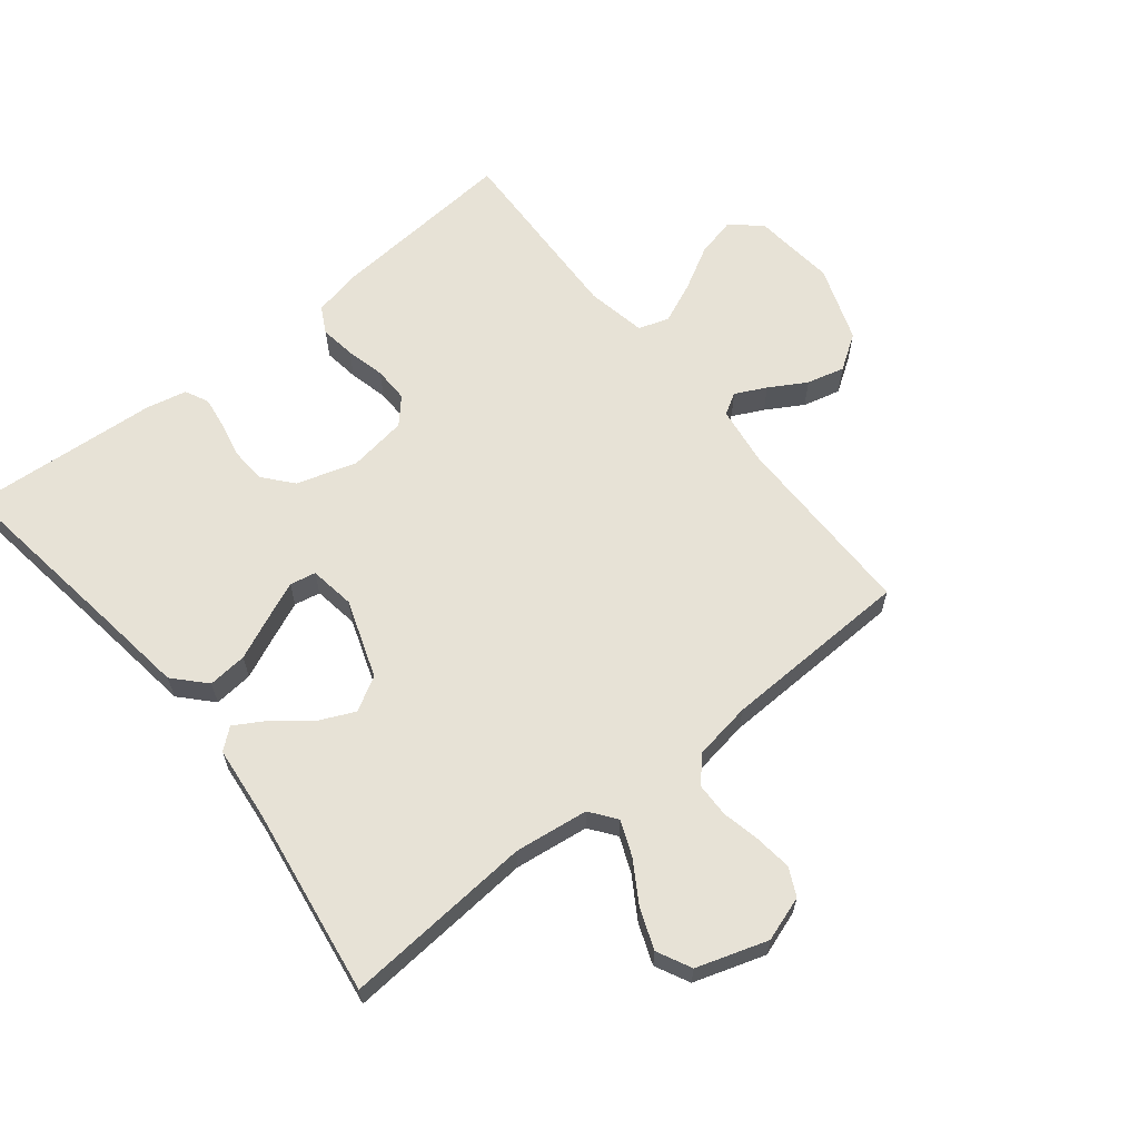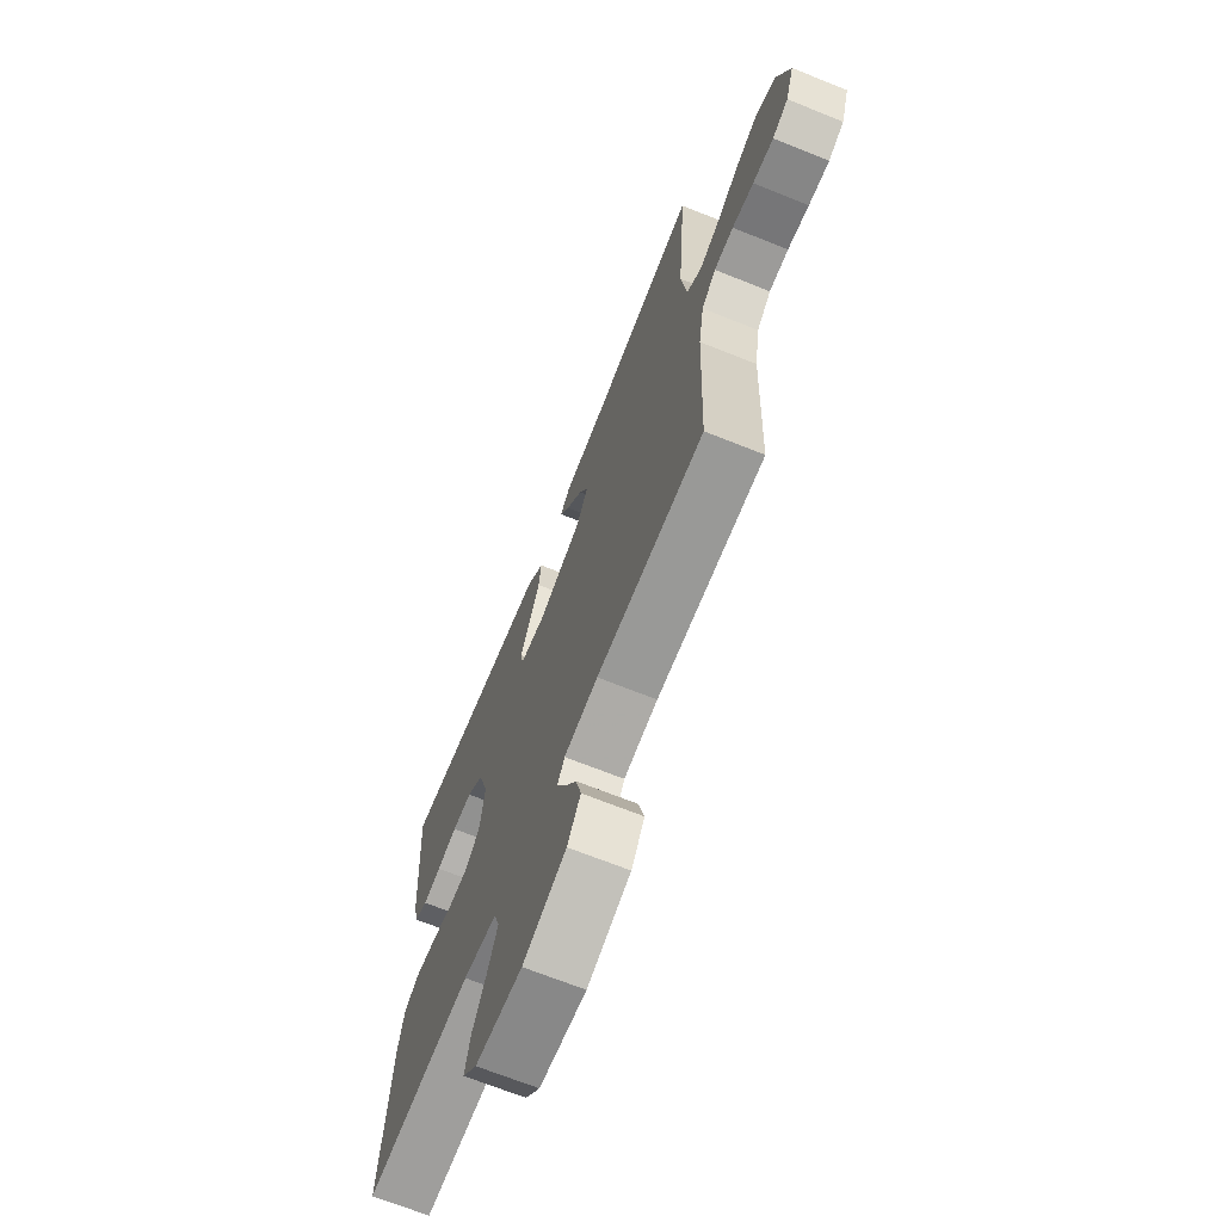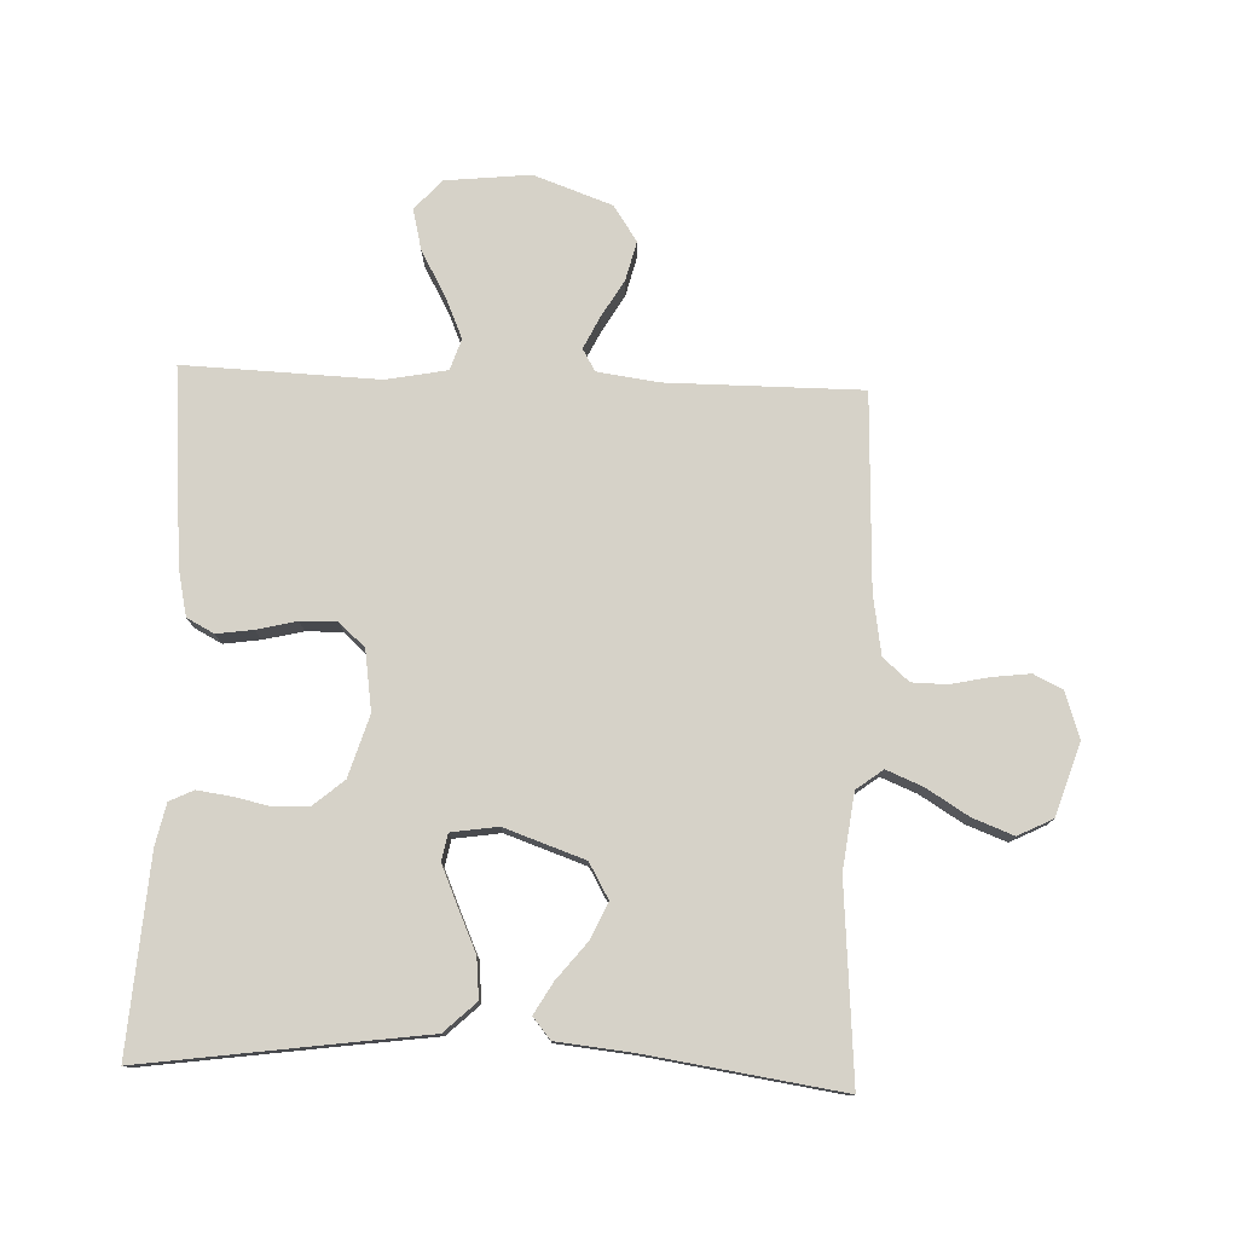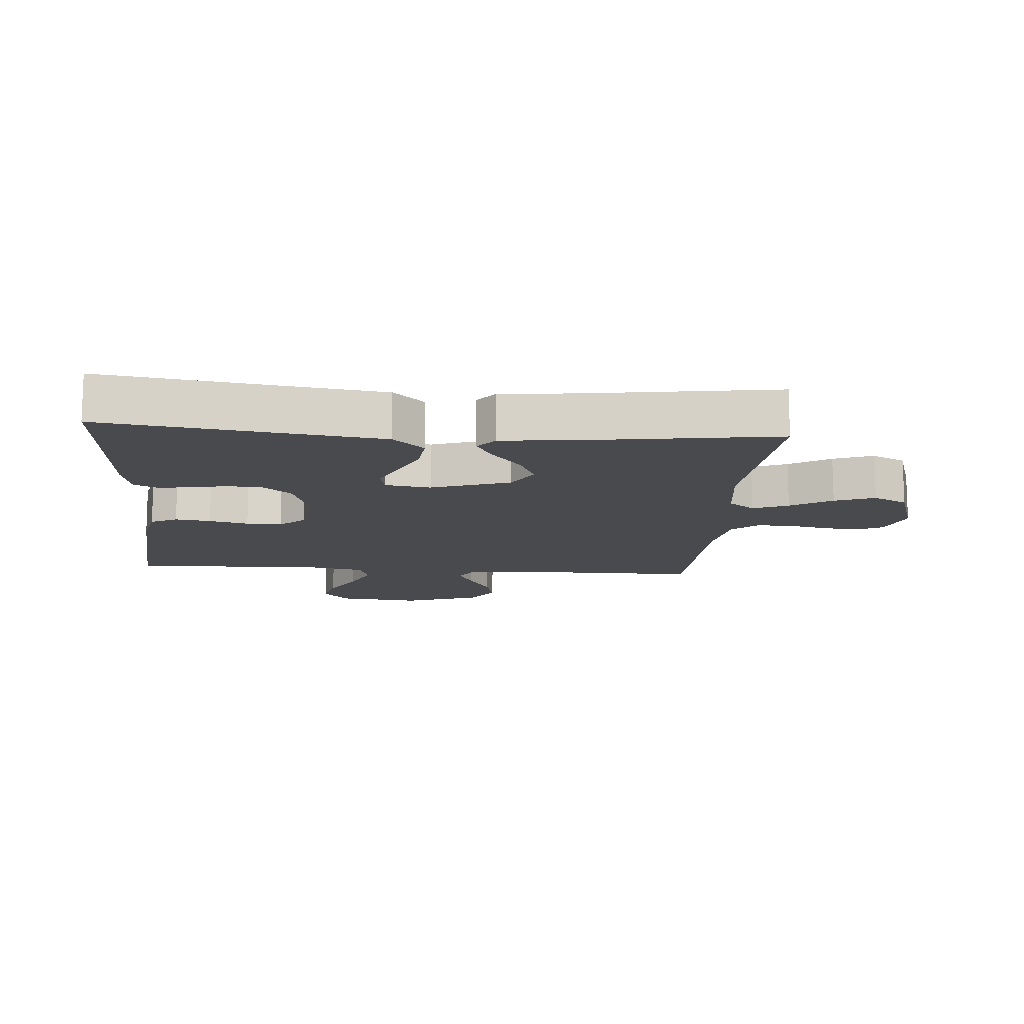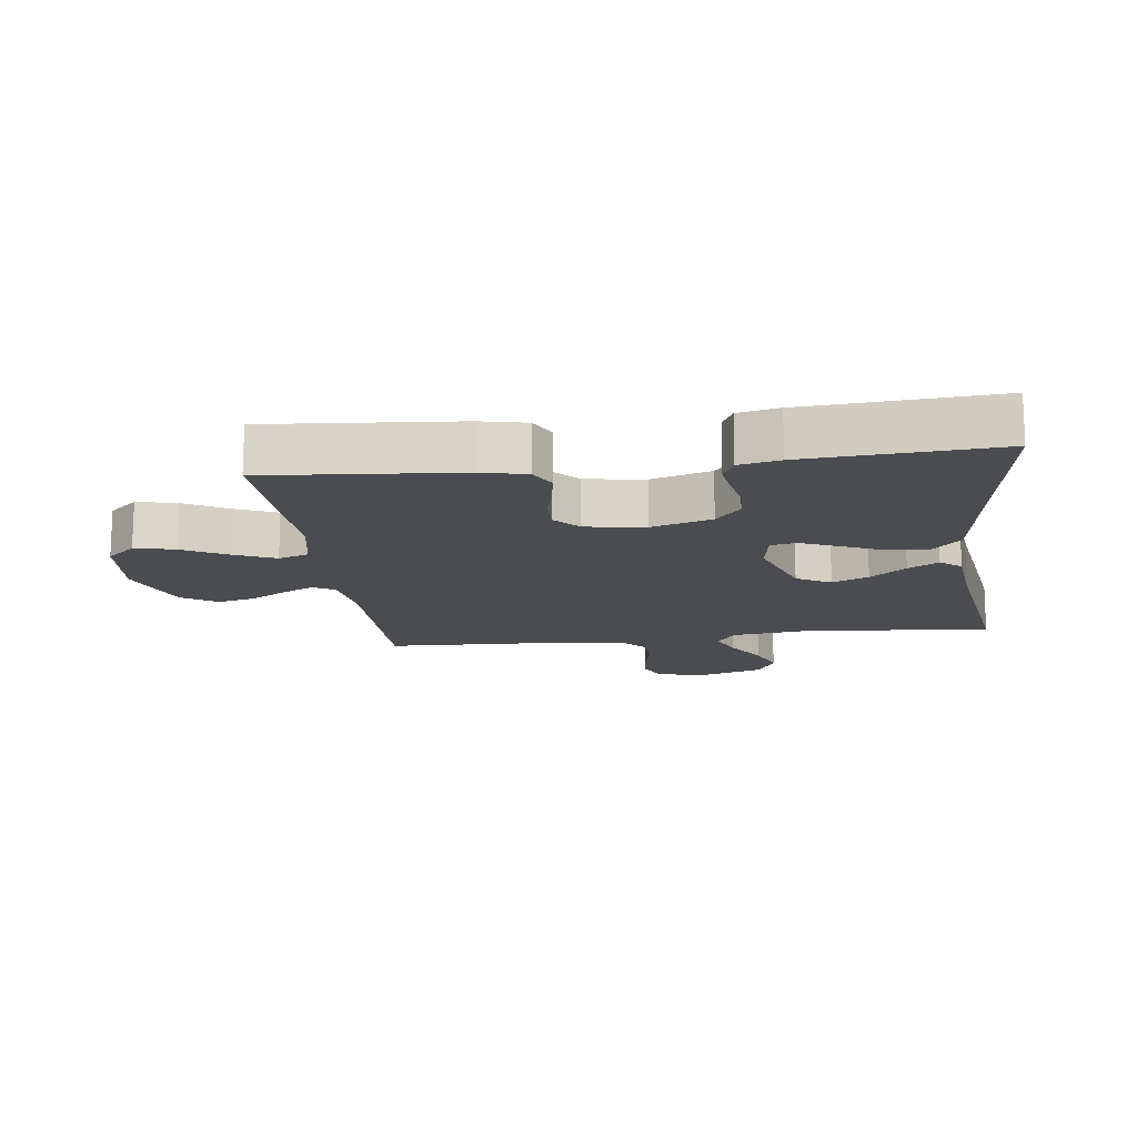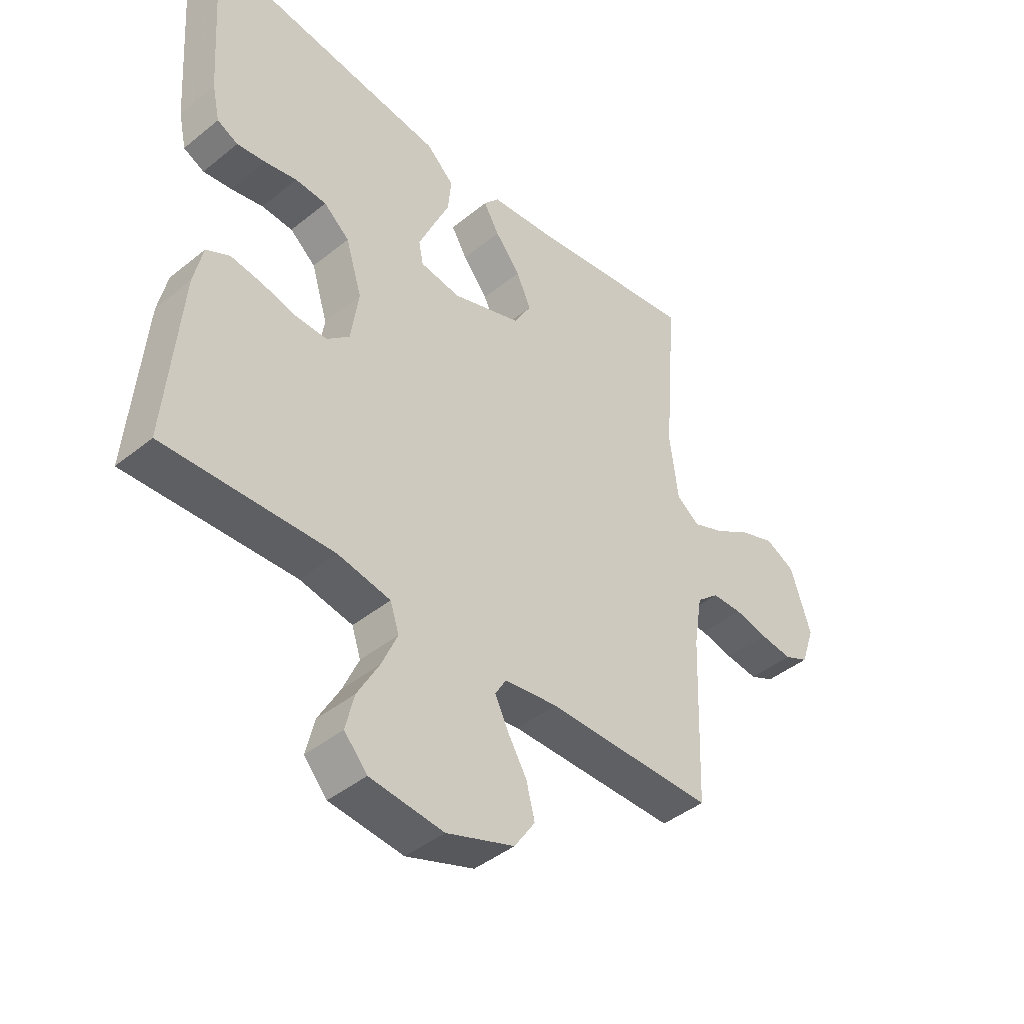
<metadata>
{"format":"obj","ext":"obj","renderer":"f3d","projection":"perspective","resolution":1024,"background":"white","views":[{"elev":63.1,"azim":51.4,"up":"+Y"},{"elev":-68.8,"azim":68.1,"up":"+Z"},{"elev":77.7,"azim":2.2,"up":"+Y"},{"elev":-13.1,"azim":-4.5,"up":"+Y"},{"elev":-14.8,"azim":-82.8,"up":"+Y"},{"elev":-43.1,"azim":-46.3,"up":"+Z"}]}
</metadata>
<code>
v -0.5 0.07 -0.5
v -0.475 0.07 -0.2
v -0.459 0.07 -0.127
v -0.417 0.07 -0.105
v -0.361 0.07 -0.113
v -0.299 0.07 -0.128
v -0.243 0.07 -0.129
v -0.203 0.07 -0.093
v -0.189 0.07 0
v -0.218 0.07 0.095
v -0.264 0.07 0.134
v -0.32 0.07 0.137
v -0.377 0.07 0.125
v -0.428 0.07 0.118
v -0.465 0.07 0.136
v -0.479 0.07 0.2
v -0.5 0.07 0.5
v -0.2 0.07 0.458
v -0.067 0.07 0.44
v -0.018 0.07 0.394
v -0.024 0.07 0.332
v -0.054 0.07 0.265
v -0.08 0.07 0.205
v -0.072 0.07 0.164
v 0 0.07 0.153
v 0.124 0.07 0.196
v 0.155 0.07 0.25
v 0.129 0.07 0.307
v 0.084 0.07 0.363
v 0.056 0.07 0.411
v 0.083 0.07 0.444
v 0.2 0.07 0.456
v 0.5 0.07 0.5
v 0.476 0.07 0.2
v 0.491 0.07 0.083
v 0.532 0.07 0.052
v 0.588 0.07 0.075
v 0.653 0.07 0.115
v 0.716 0.07 0.139
v 0.77 0.07 0.112
v 0.806 0.07 0
v 0.782 0.07 -0.071
v 0.738 0.07 -0.092
v 0.68 0.07 -0.085
v 0.62 0.07 -0.072
v 0.566 0.07 -0.073
v 0.526 0.07 -0.108
v 0.511 0.07 -0.2
v 0.5 0.07 -0.5
v 0.2 0.07 -0.5
v 0.105 0.07 -0.513
v 0.085 0.07 -0.547
v 0.109 0.07 -0.596
v 0.143 0.07 -0.654
v 0.158 0.07 -0.714
v 0.121 0.07 -0.769
v 0 0.07 -0.812
v -0.131 0.07 -0.798
v -0.172 0.07 -0.752
v -0.157 0.07 -0.689
v -0.118 0.07 -0.619
v -0.09 0.07 -0.555
v -0.106 0.07 -0.507
v -0.2 0.07 -0.489
v -0.5 0 -0.5
v -0.475 0 -0.2
v -0.459 0 -0.127
v -0.417 0 -0.105
v -0.361 0 -0.113
v -0.299 0 -0.128
v -0.243 0 -0.129
v -0.203 0 -0.093
v -0.189 0 0
v -0.218 0 0.095
v -0.264 0 0.134
v -0.32 0 0.137
v -0.377 0 0.125
v -0.428 0 0.118
v -0.465 0 0.136
v -0.479 0 0.2
v -0.5 0 0.5
v -0.2 0 0.458
v -0.067 0 0.44
v -0.018 0 0.394
v -0.024 0 0.332
v -0.054 0 0.265
v -0.08 0 0.205
v -0.072 0 0.164
v 0 0 0.153
v 0.124 0 0.196
v 0.155 0 0.25
v 0.129 0 0.307
v 0.084 0 0.363
v 0.056 0 0.411
v 0.083 0 0.444
v 0.2 0 0.456
v 0.5 0 0.5
v 0.476 0 0.2
v 0.491 0 0.083
v 0.532 0 0.052
v 0.588 0 0.075
v 0.653 0 0.115
v 0.716 0 0.139
v 0.77 0 0.112
v 0.806 0 0
v 0.782 0 -0.071
v 0.738 0 -0.092
v 0.68 0 -0.085
v 0.62 0 -0.072
v 0.566 0 -0.073
v 0.526 0 -0.108
v 0.511 0 -0.2
v 0.5 0 -0.5
v 0.2 0 -0.5
v 0.105 0 -0.513
v 0.085 0 -0.547
v 0.109 0 -0.596
v 0.143 0 -0.654
v 0.158 0 -0.714
v 0.121 0 -0.769
v 0 0 -0.812
v -0.131 0 -0.798
v -0.172 0 -0.752
v -0.157 0 -0.689
v -0.118 0 -0.619
v -0.09 0 -0.555
v -0.106 0 -0.507
v -0.2 0 -0.489
f 58 59 60 61
f 58 61 62
f 57 58 62
f 56 57 62 63
f 53 54 55 56
f 52 53 56 63
f 48 49 50
f 47 48 50 51
f 42 43 44 45
f 40 41 42 45
f 40 45 46
f 37 38 39 40
f 36 37 40 46
f 35 36 46 47
f 32 33 34
f 32 34 35
f 28 29 30 31
f 27 28 31 32
f 19 20 21 22
f 18 19 22 23
f 17 18 23 24
f 15 16 17 24
f 12 13 14 15
f 3 4 5 6
f 3 6 7
f 64 1 2 3
f 63 64 3 7
f 51 52 63 7
f 27 32 35 47
f 26 27 47 51
f 25 26 51
f 12 15 24 25
f 11 12 25
f 10 11 25
f 9 10 25 51
f 8 9 51
f 7 8 51
f 125 124 123 122
f 126 125 122
f 126 122 121
f 127 126 121 120
f 120 119 118 117
f 127 120 117 116
f 114 113 112
f 115 114 112 111
f 109 108 107 106
f 109 106 105 104
f 110 109 104
f 104 103 102 101
f 110 104 101 100
f 111 110 100 99
f 98 97 96
f 99 98 96
f 95 94 93 92
f 96 95 92 91
f 86 85 84 83
f 87 86 83 82
f 88 87 82 81
f 88 81 80 79
f 79 78 77 76
f 70 69 68 67
f 71 70 67
f 67 66 65 128
f 71 67 128 127
f 71 127 116 115
f 111 99 96 91
f 115 111 91 90
f 115 90 89
f 89 88 79 76
f 89 76 75
f 89 75 74
f 115 89 74 73
f 115 73 72
f 115 72 71
f 1 65 66 2
f 2 66 67 3
f 3 67 68 4
f 4 68 69 5
f 5 69 70 6
f 6 70 71 7
f 7 71 72 8
f 8 72 73 9
f 9 73 74 10
f 10 74 75 11
f 11 75 76 12
f 12 76 77 13
f 13 77 78 14
f 14 78 79 15
f 15 79 80 16
f 16 80 81 17
f 17 81 82 18
f 18 82 83 19
f 19 83 84 20
f 20 84 85 21
f 21 85 86 22
f 22 86 87 23
f 23 87 88 24
f 24 88 89 25
f 25 89 90 26
f 26 90 91 27
f 27 91 92 28
f 28 92 93 29
f 29 93 94 30
f 30 94 95 31
f 31 95 96 32
f 32 96 97 33
f 33 97 98 34
f 34 98 99 35
f 35 99 100 36
f 36 100 101 37
f 37 101 102 38
f 38 102 103 39
f 39 103 104 40
f 40 104 105 41
f 41 105 106 42
f 42 106 107 43
f 43 107 108 44
f 44 108 109 45
f 45 109 110 46
f 46 110 111 47
f 47 111 112 48
f 48 112 113 49
f 49 113 114 50
f 50 114 115 51
f 51 115 116 52
f 52 116 117 53
f 53 117 118 54
f 54 118 119 55
f 55 119 120 56
f 56 120 121 57
f 57 121 122 58
f 58 122 123 59
f 59 123 124 60
f 60 124 125 61
f 61 125 126 62
f 62 126 127 63
f 63 127 128 64
f 64 128 65 1

</code>
